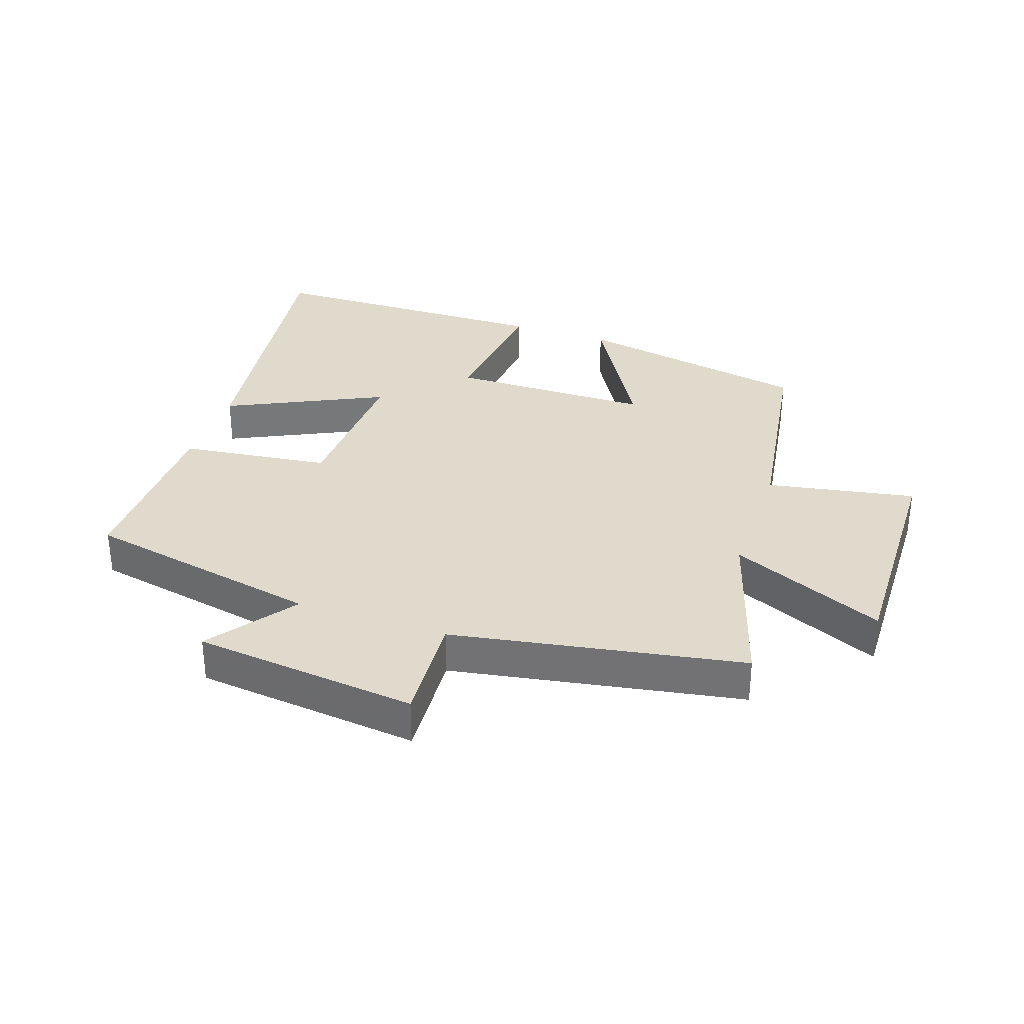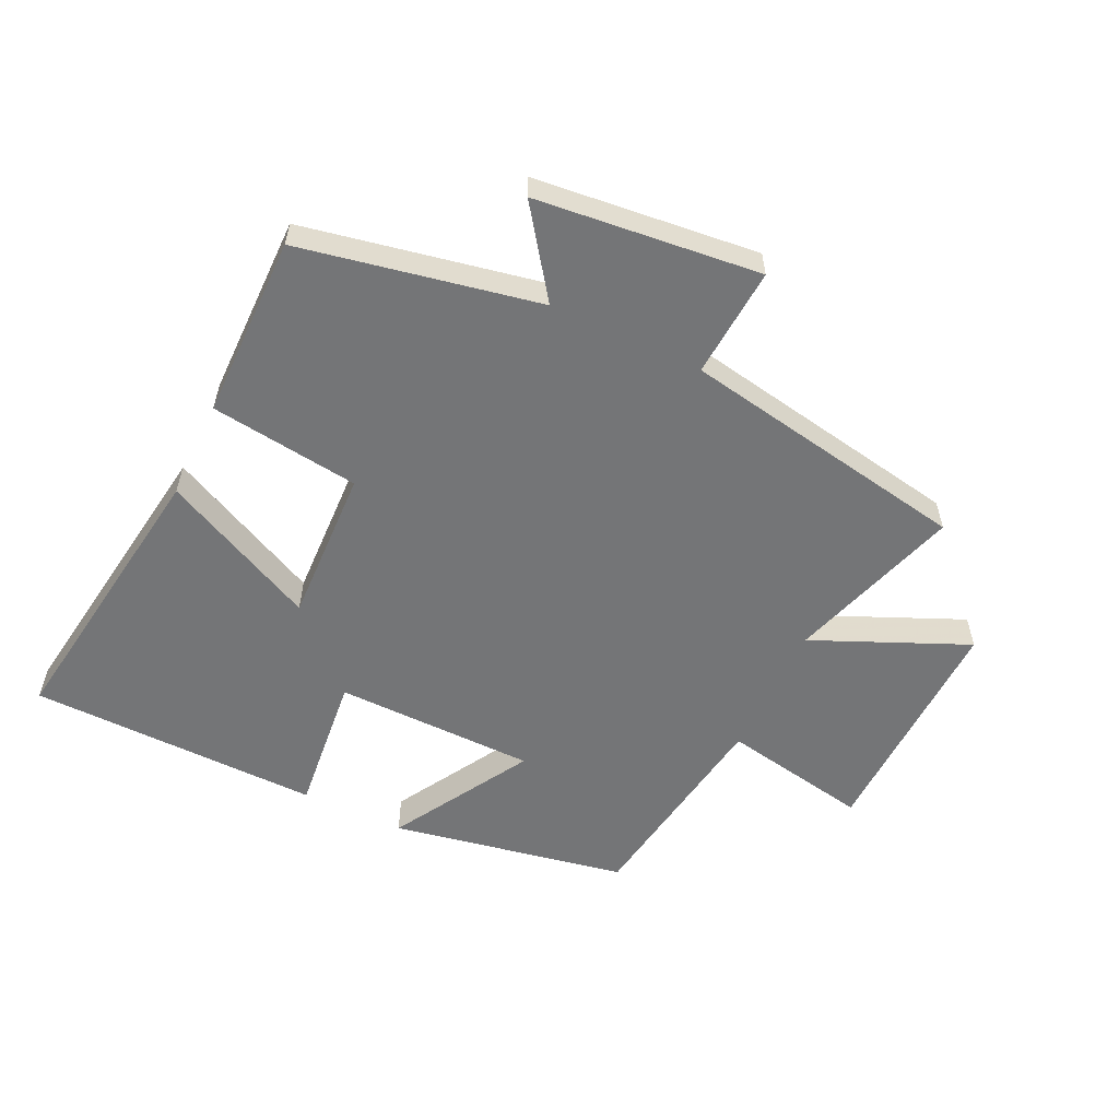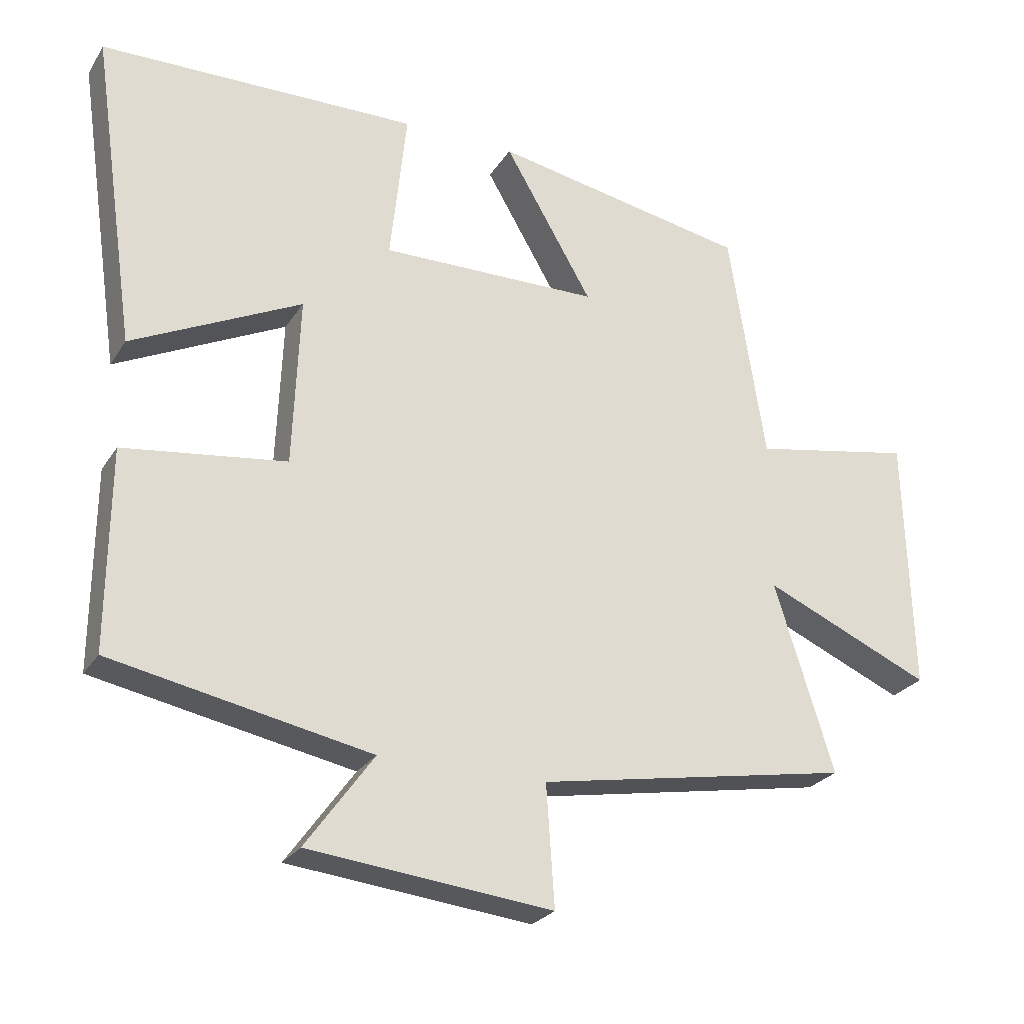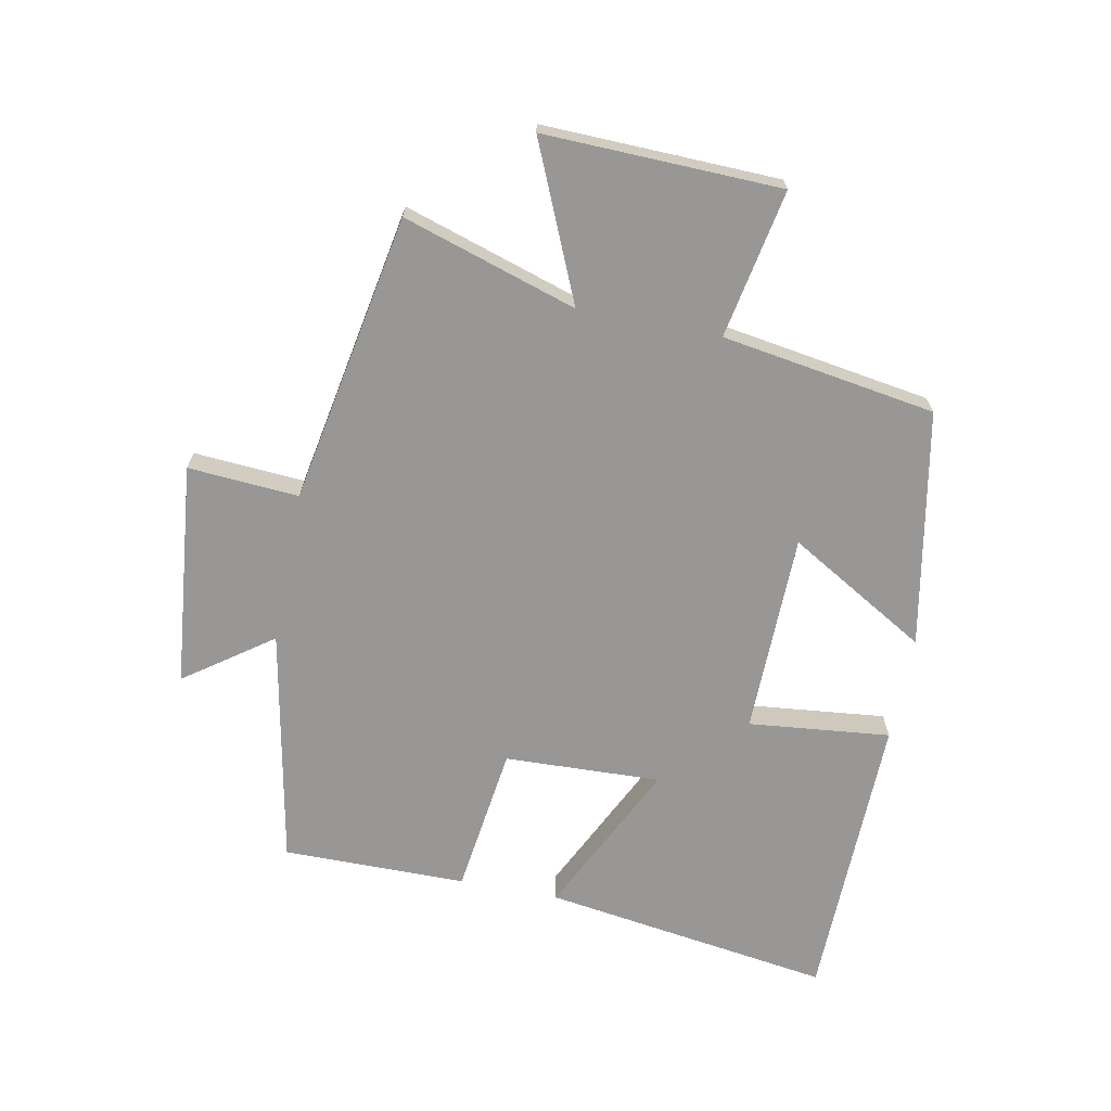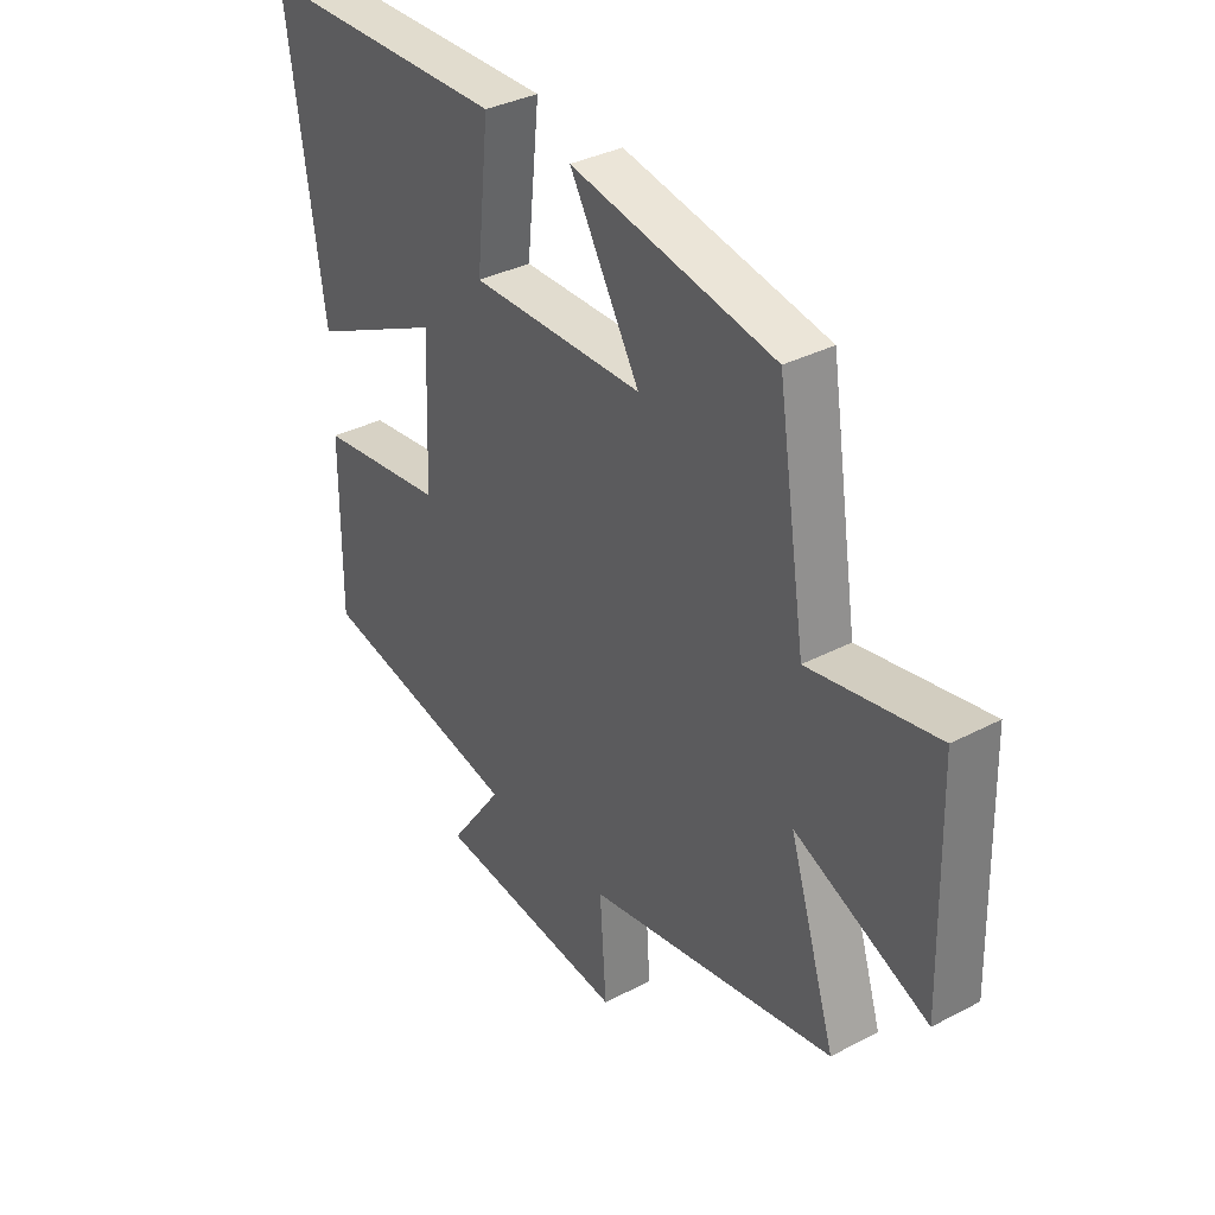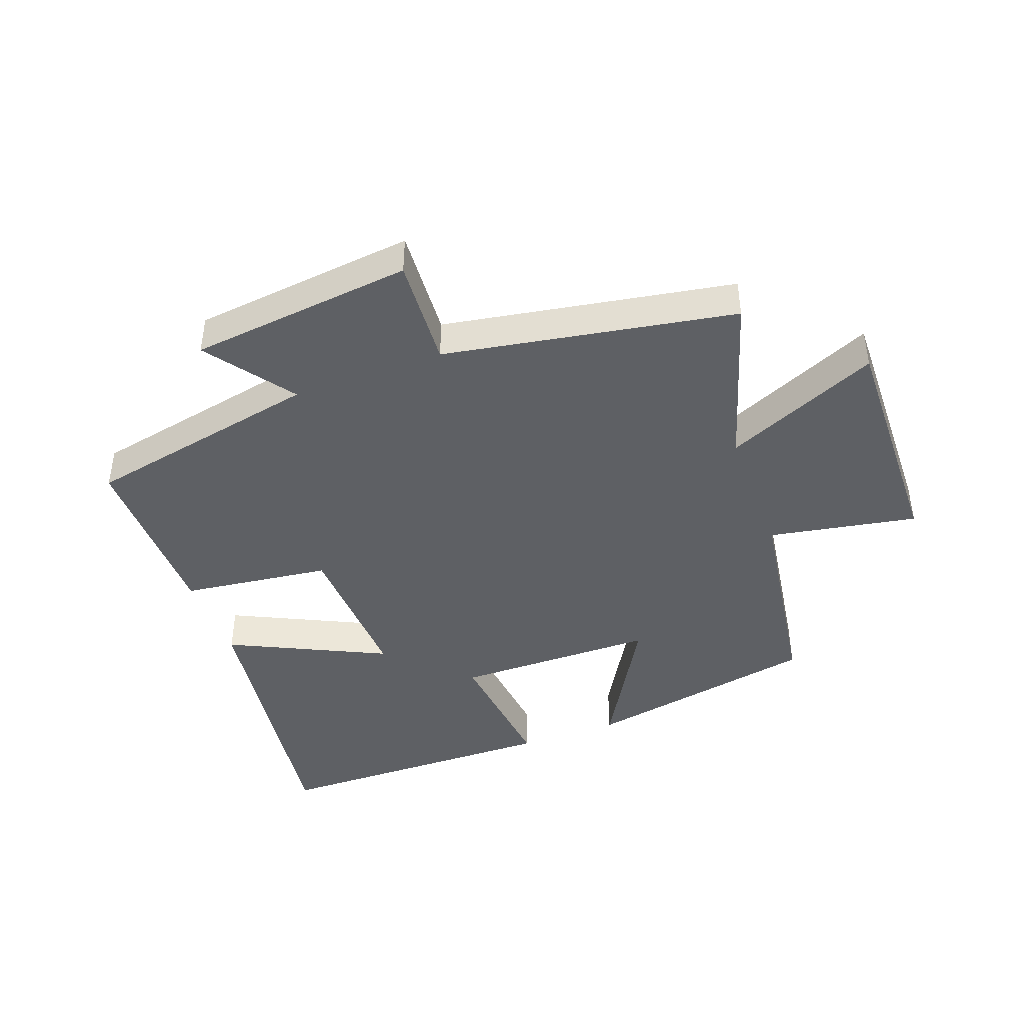
<metadata>
{"format":"obj","ext":"obj","renderer":"f3d","projection":"perspective","resolution":1024,"background":"white","views":[{"elev":33.0,"azim":-160.9,"up":"+Y"},{"elev":-56.5,"azim":154.5,"up":"+Y"},{"elev":-25.7,"azim":154.7,"up":"+Z"},{"elev":-68.3,"azim":-101.2,"up":"+Y"},{"elev":35.0,"azim":-124.9,"up":"+Z"},{"elev":-43.1,"azim":-159.5,"up":"+Y"}]}
</metadata>
<code>
v -0.447 0.07 0.429
v -0.069 0.07 0.5
v -0.199 0.07 0.277
v 0.123 0.07 0.273
v 0.099 0.07 0.5
v 0.567 0.07 0.492
v 0.5 0.07 0.029
v 0.251 0.07 0.15
v 0.261 0.07 -0.1
v 0.5 0.07 -0.131
v 0.502 0.07 -0.425
v 0.122 0.07 -0.5
v 0.222 0.07 -0.639
v -0.136 0.07 -0.677
v -0.124 0.07 -0.5
v -0.587 0.07 -0.417
v -0.5 0.07 -0.139
v -0.747 0.07 -0.247
v -0.737 0.07 0.131
v -0.5 0.07 0.087
v -0.447 0 0.429
v -0.069 0 0.5
v -0.199 0 0.277
v 0.123 0 0.273
v 0.099 0 0.5
v 0.567 0 0.492
v 0.5 0 0.029
v 0.251 0 0.15
v 0.261 0 -0.1
v 0.5 0 -0.131
v 0.502 0 -0.425
v 0.122 0 -0.5
v 0.222 0 -0.639
v -0.136 0 -0.677
v -0.124 0 -0.5
v -0.587 0 -0.417
v -0.5 0 -0.139
v -0.747 0 -0.247
v -0.737 0 0.131
v -0.5 0 0.087
f 17 18 19 20
f 1 2 3
f 20 1 3
f 17 20 3
f 17 3 4
f 16 17 4
f 15 16 4
f 12 13 14 15
f 11 12 15
f 10 11 15
f 9 10 15
f 8 9 15 4
f 6 7 8
f 5 6 8
f 4 5 8
f 40 39 38 37
f 23 22 21
f 23 21 40
f 23 40 37
f 24 23 37
f 24 37 36
f 24 36 35
f 35 34 33 32
f 35 32 31
f 35 31 30
f 35 30 29
f 24 35 29 28
f 28 27 26
f 28 26 25
f 28 25 24
f 1 21 22 2
f 2 22 23 3
f 3 23 24 4
f 4 24 25 5
f 5 25 26 6
f 6 26 27 7
f 7 27 28 8
f 8 28 29 9
f 9 29 30 10
f 10 30 31 11
f 11 31 32 12
f 12 32 33 13
f 13 33 34 14
f 14 34 35 15
f 15 35 36 16
f 16 36 37 17
f 17 37 38 18
f 18 38 39 19
f 19 39 40 20
f 20 40 21 1

</code>
